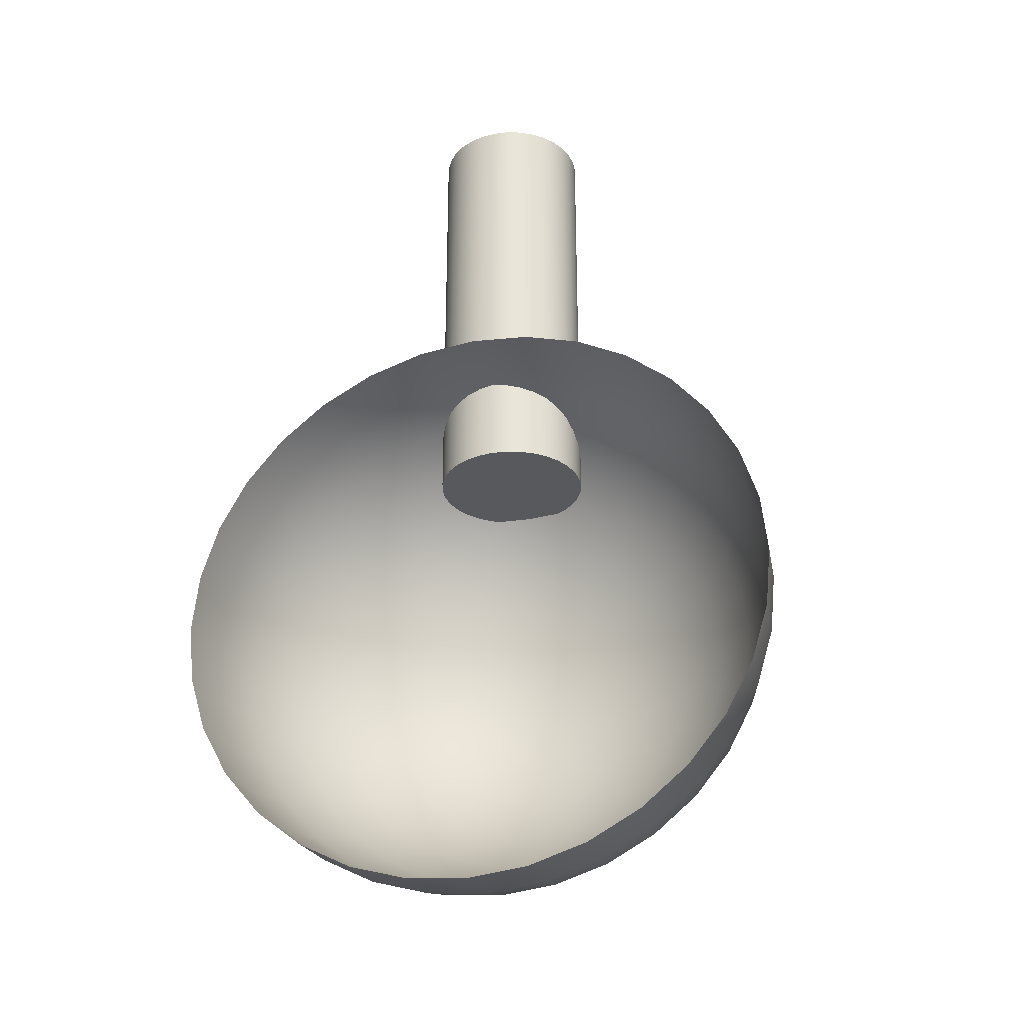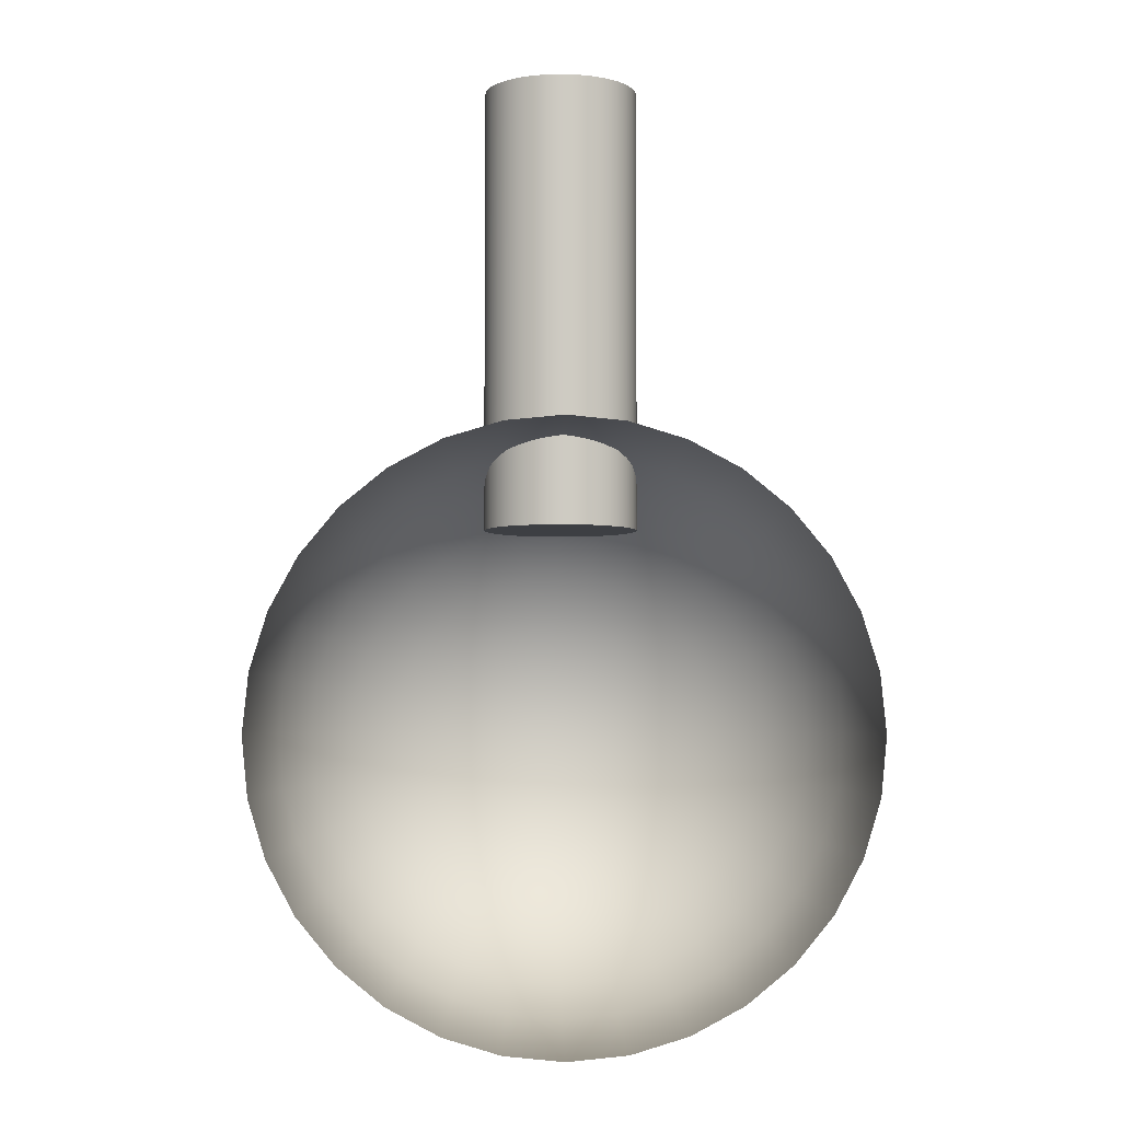
<metadata>
{"format":"obj","ext":"obj","renderer":"f3d","projection":"perspective","resolution":1024,"background":"white","views":[{"elev":-30.2,"azim":16.2,"up":"+Z"},{"elev":-4.0,"azim":-1.9,"up":"+Z"}]}
</metadata>
<code>
o TankTop_Cube.001
v -6e-05 2.031 -0.1484
v -6e-05 1.992 -0.2774
v -6e-05 1.928 -0.3962
v -6e-05 1.843 -0.5003
v -6e-05 1.739 -0.5858
v -6e-05 1.62 -0.6493
v -6e-05 1.491 -0.6884
v -6e-05 1.357 -0.7016
v 0.0261 2.031 -0.1458
v 0.05125 1.992 -0.2723
v 0.07444 1.928 -0.3888
v 0.09476 1.843 -0.491
v 0.1114 1.739 -0.5748
v 0.1238 1.62 -0.6371
v 0.1315 1.491 -0.6755
v 0.134 1.357 -0.6884
v 0.05125 2.031 -0.1382
v 0.1006 1.992 -0.2573
v 0.1461 1.928 -0.3671
v 0.1859 1.843 -0.4633
v 0.2186 1.739 -0.5423
v 0.2429 1.62 -0.601
v 0.2579 1.491 -0.6371
v 0.263 1.357 -0.6493
v 0.07444 2.031 -0.1258
v 0.1461 1.992 -0.233
v 0.2121 1.928 -0.3318
v 0.27 1.843 -0.4184
v 0.3174 1.739 -0.4895
v 0.3527 1.62 -0.5423
v 0.3745 1.491 -0.5748
v 0.3818 1.357 -0.5858
v 0.09476 2.031 -0.1091
v 0.1859 1.992 -0.2003
v 0.27 1.928 -0.2843
v 0.3436 1.843 -0.358
v 0.404 1.739 -0.4184
v 0.449 1.62 -0.4633
v 0.4766 1.491 -0.491
v 0.4859 1.357 -0.5003
v 0.1114 2.031 -0.08883
v 0.2186 1.992 -0.1605
v 0.3174 1.928 -0.2265
v 0.404 1.843 -0.2843
v 0.4751 1.739 -0.3318
v 0.5279 1.62 -0.3671
v 0.5604 1.491 -0.3888
v 0.5714 1.357 -0.3962
v 0.1238 2.031 -0.06565
v 0.2429 1.992 -0.115
v 0.3527 1.928 -0.1605
v 0.449 1.843 -0.2003
v 0.5279 1.739 -0.233
v 0.5866 1.62 -0.2573
v 0.6227 1.491 -0.2723
v 0.6349 1.357 -0.2774
v 0.1315 2.031 -0.0405
v 0.2579 1.992 -0.06565
v 0.3745 1.928 -0.08883
v 0.4766 1.843 -0.1091
v 0.5604 1.739 -0.1258
v 0.6227 1.62 -0.1382
v 0.6611 1.491 -0.1458
v 0.674 1.357 -0.1484
v 0.134 2.031 -0.01434
v 0.263 1.992 -0.01434
v 0.3818 1.928 -0.01434
v 0.4859 1.843 -0.01434
v 0.5714 1.739 -0.01434
v 0.6349 1.62 -0.01434
v 0.674 1.491 -0.01434
v 0.6873 1.357 -0.01434
v 0.1315 2.031 0.01182
v 0.2579 1.992 0.03698
v 0.3745 1.928 0.06016
v 0.4766 1.843 0.08048
v 0.5604 1.739 0.09716
v 0.6227 1.62 0.1095
v 0.6611 1.491 0.1172
v 0.674 1.357 0.1198
v 0.1238 2.031 0.03698
v 0.2429 1.992 0.08632
v 0.3527 1.928 0.1318
v 0.449 1.843 0.1716
v 0.5279 1.739 0.2044
v 0.5866 1.62 0.2287
v 0.6227 1.491 0.2436
v 0.6349 1.357 0.2487
v 0.1114 2.031 0.06016
v 0.2186 1.992 0.1318
v 0.3174 1.928 0.1978
v 0.404 1.843 0.2557
v 0.4751 1.739 0.3032
v 0.5279 1.62 0.3384
v 0.5604 1.491 0.3602
v 0.5714 1.357 0.3675
v 0.09476 2.031 0.08048
v 0.1859 1.992 0.1717
v 0.27 1.928 0.2557
v 0.3436 1.843 0.3293
v 0.404 1.739 0.3898
v 0.449 1.62 0.4347
v 0.4766 1.491 0.4623
v 0.4859 1.357 0.4717
v 0.07444 2.031 0.09716
v 0.1461 1.992 0.2044
v 0.2121 1.928 0.3032
v 0.27 1.843 0.3898
v 0.3174 1.739 0.4608
v 0.3527 1.62 0.5136
v 0.3745 1.491 0.5462
v 0.3818 1.357 0.5571
v 0.05125 2.031 0.1095
v 0.1006 1.992 0.2287
v 0.1461 1.928 0.3384
v 0.1859 1.843 0.4347
v 0.2186 1.739 0.5136
v 0.2429 1.62 0.5723
v 0.2579 1.491 0.6085
v 0.263 1.357 0.6207
v 0.0261 2.031 0.1172
v 0.05125 1.992 0.2436
v 0.07444 1.928 0.3602
v 0.09476 1.843 0.4623
v 0.1114 1.739 0.5462
v 0.1238 1.62 0.6085
v 0.1315 1.491 0.6468
v 0.134 1.357 0.6598
v -6e-05 2.031 0.1198
v -6e-05 1.992 0.2487
v -6e-05 1.928 0.3675
v -6e-05 1.843 0.4717
v -6e-05 1.739 0.5571
v -6e-05 1.62 0.6207
v -6e-05 1.491 0.6598
v -6e-05 1.357 0.673
v -0.02622 2.031 0.1172
v -0.05137 1.992 0.2436
v -0.07455 1.928 0.3602
v -0.09488 1.843 0.4623
v -0.1115 1.739 0.5462
v -0.1239 1.62 0.6085
v -0.1316 1.491 0.6468
v -0.1341 1.357 0.6598
v -0.05137 2.031 0.1095
v -0.1007 1.992 0.2287
v -0.1462 1.928 0.3384
v -0.186 1.843 0.4347
v -0.2188 1.739 0.5136
v -0.2431 1.62 0.5723
v -0.258 1.491 0.6085
v -0.2631 1.357 0.6207
v -0.07455 2.031 0.09716
v -0.1462 1.992 0.2044
v -0.2122 1.928 0.3032
v -0.2701 1.843 0.3898
v -0.3176 1.739 0.4608
v -0.3528 1.62 0.5136
v -0.3746 1.491 0.5462
v -0.3819 1.357 0.5571
v -6e-05 2.044 -0.01434
v -0.09488 2.031 0.08048
v -0.186 1.992 0.1716
v -0.2701 1.928 0.2557
v -0.3437 1.843 0.3293
v -0.4042 1.739 0.3898
v -0.4491 1.62 0.4347
v -0.4767 1.491 0.4623
v -0.4861 1.357 0.4717
v -0.1115 2.031 0.06016
v -0.2188 1.992 0.1318
v -0.3176 1.928 0.1978
v -0.4042 1.843 0.2557
v -0.4752 1.739 0.3032
v -0.528 1.62 0.3384
v -0.5606 1.491 0.3602
v -0.5715 1.357 0.3675
v -0.1239 2.031 0.03698
v -0.2431 1.992 0.08632
v -0.3528 1.928 0.1318
v -0.4491 1.843 0.1716
v -0.528 1.739 0.2044
v -0.5867 1.62 0.2287
v -0.6229 1.491 0.2436
v -0.6351 1.357 0.2487
v -0.1316 2.031 0.01182
v -0.258 1.992 0.03698
v -0.3746 1.928 0.06016
v -0.4767 1.843 0.08048
v -0.5606 1.739 0.09716
v -0.6229 1.62 0.1095
v -0.6612 1.491 0.1172
v -0.6742 1.357 0.1198
v -0.1341 2.031 -0.01434
v -0.2631 1.992 -0.01434
v -0.3819 1.928 -0.01434
v -0.4861 1.843 -0.01434
v -0.5715 1.739 -0.01434
v -0.6351 1.62 -0.01434
v -0.6742 1.491 -0.01434
v -0.6874 1.357 -0.01434
v -0.1316 2.031 -0.0405
v -0.258 1.992 -0.06565
v -0.3746 1.928 -0.08883
v -0.4767 1.843 -0.1091
v -0.5606 1.739 -0.1258
v -0.6229 1.62 -0.1382
v -0.6612 1.491 -0.1458
v -0.6742 1.357 -0.1484
v -0.1239 2.031 -0.06565
v -0.2431 1.992 -0.115
v -0.3528 1.928 -0.1605
v -0.4491 1.843 -0.2003
v -0.528 1.739 -0.233
v -0.5867 1.62 -0.2573
v -0.6229 1.491 -0.2723
v -0.6351 1.357 -0.2774
v -0.1115 2.031 -0.08883
v -0.2188 1.992 -0.1605
v -0.3176 1.928 -0.2265
v -0.4042 1.843 -0.2843
v -0.4752 1.739 -0.3318
v -0.528 1.62 -0.3671
v -0.5606 1.491 -0.3888
v -0.5715 1.357 -0.3962
v -0.09488 2.031 -0.1091
v -0.186 1.992 -0.2003
v -0.2701 1.928 -0.2843
v -0.3437 1.843 -0.358
v -0.4042 1.739 -0.4184
v -0.4491 1.62 -0.4633
v -0.4767 1.491 -0.491
v -0.4861 1.357 -0.5003
v -0.07455 2.031 -0.1258
v -0.1462 1.992 -0.233
v -0.2122 1.928 -0.3318
v -0.2701 1.843 -0.4184
v -0.3176 1.739 -0.4895
v -0.3528 1.62 -0.5423
v -0.3746 1.491 -0.5748
v -0.3819 1.357 -0.5858
v -0.05137 2.031 -0.1382
v -0.1007 1.992 -0.2573
v -0.1462 1.928 -0.3671
v -0.186 1.843 -0.4633
v -0.2188 1.739 -0.5423
v -0.2431 1.62 -0.601
v -0.258 1.491 -0.6371
v -0.2631 1.357 -0.6493
v -0.02622 2.031 -0.1458
v -0.05137 1.992 -0.2723
v -0.07455 1.928 -0.3888
v -0.09487 1.843 -0.491
v -0.1115 1.739 -0.5748
v -0.1239 1.62 -0.6371
v -0.1316 1.491 -0.6755
v -0.1341 1.357 -0.6884
v 0 1.593 1.466
v 0 1.522 0.4502
v 0.02046 1.595 1.466
v 0.03423 1.526 0.4502
v 0.04013 1.601 1.466
v 0.06715 1.536 0.4502
v 0.05826 1.61 1.466
v 0.09748 1.552 0.4502
v 0.07416 1.624 1.466
v 0.1241 1.574 0.4502
v 0.0872 1.639 1.466
v 0.1459 1.6 0.4502
v 0.09689 1.658 1.466
v 0.1621 1.631 0.4502
v 0.1029 1.677 1.466
v 0.1721 1.663 0.4502
v 0.1049 1.698 1.466
v 0.1755 1.698 0.4502
v 0.1029 1.718 1.466
v 0.1721 1.732 0.4502
v 0.09689 1.738 1.466
v 0.1621 1.765 0.4502
v 0.0872 1.756 1.466
v 0.1459 1.795 0.4502
v 0.07416 1.772 1.466
v 0.1241 1.822 0.4502
v 0.05826 1.785 1.466
v 0.09748 1.844 0.4502
v 0.04013 1.795 1.466
v 0.06715 1.86 0.4502
v 0.02046 1.801 1.466
v 0.03423 1.87 0.4502
v -0 1.803 1.466
v -0 1.873 0.4502
v -0.02046 1.801 1.466
v -0.03423 1.87 0.4502
v -0.04013 1.795 1.466
v -0.06715 1.86 0.4502
v -0.05826 1.785 1.466
v -0.09748 1.844 0.4502
v -0.07416 1.772 1.466
v -0.1241 1.822 0.4502
v -0.0872 1.756 1.466
v -0.1459 1.795 0.4502
v -0.09689 1.738 1.466
v -0.1621 1.765 0.4502
v -0.1029 1.718 1.466
v -0.1721 1.732 0.4502
v -0.1049 1.698 1.466
v -0.1755 1.698 0.4502
v -0.1029 1.677 1.466
v -0.1721 1.663 0.4502
v -0.09689 1.658 1.466
v -0.1621 1.631 0.4502
v -0.0872 1.639 1.466
v -0.1459 1.6 0.4502
v -0.07416 1.624 1.466
v -0.1241 1.574 0.4502
v -0.05826 1.61 1.466
v -0.09748 1.552 0.4502
v -0.04013 1.601 1.466
v -0.06715 1.536 0.4502
v -0.02046 1.595 1.466
v -0.03423 1.526 0.4502
v 0 1.522 1.466
v 0.03423 1.526 1.466
v 0.06715 1.536 1.466
v 0.09748 1.552 1.466
v 0.1241 1.574 1.466
v 0.1459 1.6 1.466
v 0.1621 1.631 1.466
v 0.1721 1.663 1.466
v 0.1755 1.698 1.466
v 0.1721 1.732 1.466
v 0.1621 1.765 1.466
v 0.1459 1.795 1.466
v 0.1241 1.822 1.466
v 0.09748 1.844 1.466
v 0.06715 1.86 1.466
v 0.03423 1.87 1.466
v -0 1.873 1.466
v -0.03423 1.87 1.466
v -0.06715 1.86 1.466
v -0.09748 1.844 1.466
v -0.1241 1.822 1.466
v -0.1459 1.795 1.466
v -0.1621 1.765 1.466
v -0.1721 1.732 1.466
v -0.1755 1.698 1.466
v -0.1721 1.663 1.466
v -0.1621 1.631 1.466
v -0.1459 1.6 1.466
v -0.1241 1.574 1.466
v -0.09748 1.552 1.466
v -0.06715 1.536 1.466
v -0.03423 1.526 1.466
v 0 1.593 1.231
v 0.02046 1.595 1.231
v 0.04013 1.601 1.231
v 0.05826 1.61 1.231
v 0.07416 1.624 1.231
v 0.0872 1.639 1.231
v 0.09689 1.658 1.231
v 0.1029 1.677 1.231
v 0.1049 1.698 1.231
v 0.1029 1.718 1.231
v 0.09689 1.738 1.231
v 0.0872 1.756 1.231
v 0.07416 1.772 1.231
v 0.05826 1.785 1.231
v 0.04013 1.795 1.231
v 0.02046 1.801 1.231
v -0 1.803 1.231
v -0.02046 1.801 1.231
v -0.04013 1.795 1.231
v -0.05826 1.785 1.231
v -0.07416 1.772 1.231
v -0.0872 1.756 1.231
v -0.09689 1.738 1.231
v -0.1029 1.718 1.231
v -0.1049 1.698 1.231
v -0.1029 1.677 1.231
v -0.09689 1.658 1.231
v -0.0872 1.639 1.231
v -0.07416 1.624 1.231
v -0.05826 1.61 1.231
v -0.04013 1.601 1.231
v -0.02046 1.595 1.231
v 0 1.522 1.454
v 0.03423 1.526 1.454
v 0.06715 1.536 1.454
v 0.09748 1.552 1.454
v 0.1241 1.574 1.454
v 0.1459 1.6 1.454
v 0.1621 1.631 1.454
v 0.1721 1.663 1.454
v 0.1755 1.698 1.454
v 0.1721 1.732 1.454
v 0.1621 1.765 1.454
v 0.1459 1.795 1.454
v 0.1241 1.822 1.454
v 0.09748 1.844 1.454
v 0.06715 1.86 1.454
v 0.03423 1.87 1.454
v -0 1.873 1.454
v -0.03423 1.87 1.454
v -0.06715 1.86 1.454
v -0.09748 1.844 1.454
v -0.1241 1.822 1.454
v -0.1459 1.795 1.454
v -0.1621 1.765 1.454
v -0.1721 1.732 1.454
v -0.1755 1.698 1.454
v -0.1721 1.663 1.454
v -0.1621 1.631 1.454
v -0.1459 1.6 1.454
v -0.1241 1.574 1.454
v -0.09748 1.552 1.454
v -0.06715 1.536 1.454
v -0.03423 1.526 1.454
v 0.02179 1.588 1.466
v 0 1.586 1.466
v 0.04274 1.594 1.466
v 0.06205 1.605 1.466
v 0.07897 1.619 1.466
v 0.09286 1.636 1.466
v 0.1032 1.655 1.466
v 0.1095 1.676 1.466
v 0.1117 1.698 1.466
v 0.1095 1.719 1.466
v 0.1032 1.74 1.466
v 0.09286 1.76 1.466
v 0.07897 1.777 1.466
v 0.06205 1.791 1.466
v 0.04274 1.801 1.466
v 0.02179 1.807 1.466
v -0 1.809 1.466
v -0.02179 1.807 1.466
v -0.04274 1.801 1.466
v -0.06205 1.791 1.466
v -0.07897 1.777 1.466
v -0.09286 1.76 1.466
v -0.1032 1.74 1.466
v -0.1095 1.719 1.466
v -0.1117 1.698 1.466
v -0.1095 1.676 1.466
v -0.1032 1.655 1.466
v -0.09286 1.636 1.466
v -0.07897 1.619 1.466
v -0.06205 1.605 1.466
v -0.04274 1.594 1.466
v -0.02179 1.588 1.466
f 6 5 13 14
f 7 6 14 15
f 8 7 15 16
f 1 161 9
f 2 1 9 10
f 3 2 10 11
f 4 3 11 12
f 5 4 12 13
f 13 12 20 21
f 14 13 21 22
f 15 14 22 23
f 16 15 23 24
f 9 161 17
f 10 9 17 18
f 11 10 18 19
f 12 11 19 20
f 18 17 25 26
f 19 18 26 27
f 20 19 27 28
f 21 20 28 29
f 22 21 29 30
f 23 22 30 31
f 24 23 31 32
f 17 161 25
f 30 29 37 38
f 31 30 38 39
f 32 31 39 40
f 25 161 33
f 26 25 33 34
f 27 26 34 35
f 28 27 35 36
f 29 28 36 37
f 34 33 41 42
f 35 34 42 43
f 36 35 43 44
f 37 36 44 45
f 38 37 45 46
f 39 38 46 47
f 40 39 47 48
f 33 161 41
f 46 45 53 54
f 47 46 54 55
f 48 47 55 56
f 41 161 49
f 42 41 49 50
f 43 42 50 51
f 44 43 51 52
f 45 44 52 53
f 51 50 58 59
f 52 51 59 60
f 53 52 60 61
f 54 53 61 62
f 55 54 62 63
f 56 55 63 64
f 49 161 57
f 50 49 57 58
f 63 62 70 71
f 64 63 71 72
f 57 161 65
f 58 57 65 66
f 59 58 66 67
f 60 59 67 68
f 61 60 68 69
f 62 61 69 70
f 67 66 74 75
f 68 67 75 76
f 69 68 76 77
f 70 69 77 78
f 71 70 78 79
f 72 71 79 80
f 65 161 73
f 66 65 73 74
f 79 78 86 87
f 80 79 87 88
f 73 161 81
f 74 73 81 82
f 75 74 82 83
f 76 75 83 84
f 77 76 84 85
f 78 77 85 86
f 84 83 91 92
f 85 84 92 93
f 86 85 93 94
f 87 86 94 95
f 88 87 95 96
f 81 161 89
f 82 81 89 90
f 83 82 90 91
f 96 95 103 104
f 89 161 97
f 90 89 97 98
f 91 90 98 99
f 92 91 99 100
f 93 92 100 101
f 94 93 101 102
f 95 94 102 103
f 101 100 108 109
f 102 101 109 110
f 103 102 110 111
f 104 103 111 112
f 97 161 105
f 98 97 105 106
f 99 98 106 107
f 100 99 107 108
f 105 161 113
f 106 105 113 114
f 107 106 114 115
f 108 107 115 116
f 109 108 116 117
f 110 109 117 118
f 111 110 118 119
f 112 111 119 120
f 117 116 124 125
f 118 117 125 126
f 119 118 126 127
f 120 119 127 128
f 113 161 121
f 114 113 121 122
f 115 114 122 123
f 116 115 123 124
f 122 121 129 130
f 123 122 130 131
f 124 123 131 132
f 125 124 132 133
f 126 125 133 134
f 127 126 134 135
f 128 127 135 136
f 121 161 129
f 134 133 141 142
f 135 134 142 143
f 136 135 143 144
f 129 161 137
f 130 129 137 138
f 131 130 138 139
f 132 131 139 140
f 133 132 140 141
f 138 137 145 146
f 139 138 146 147
f 140 139 147 148
f 141 140 148 149
f 142 141 149 150
f 143 142 150 151
f 144 143 151 152
f 137 161 145
f 150 149 157 158
f 151 150 158 159
f 152 151 159 160
f 145 161 153
f 146 145 153 154
f 147 146 154 155
f 148 147 155 156
f 149 148 156 157
f 155 154 163 164
f 156 155 164 165
f 157 156 165 166
f 158 157 166 167
f 159 158 167 168
f 160 159 168 169
f 153 161 162
f 154 153 162 163
f 168 167 175 176
f 169 168 176 177
f 162 161 170
f 163 162 170 171
f 164 163 171 172
f 165 164 172 173
f 166 165 173 174
f 167 166 174 175
f 173 172 180 181
f 174 173 181 182
f 175 174 182 183
f 176 175 183 184
f 177 176 184 185
f 170 161 178
f 171 170 178 179
f 172 171 179 180
f 185 184 192 193
f 178 161 186
f 179 178 186 187
f 180 179 187 188
f 181 180 188 189
f 182 181 189 190
f 183 182 190 191
f 184 183 191 192
f 189 188 196 197
f 190 189 197 198
f 191 190 198 199
f 192 191 199 200
f 193 192 200 201
f 186 161 194
f 187 186 194 195
f 188 187 195 196
f 201 200 208 209
f 194 161 202
f 195 194 202 203
f 196 195 203 204
f 197 196 204 205
f 198 197 205 206
f 199 198 206 207
f 200 199 207 208
f 206 205 213 214
f 207 206 214 215
f 208 207 215 216
f 209 208 216 217
f 202 161 210
f 203 202 210 211
f 204 203 211 212
f 205 204 212 213
f 210 161 218
f 211 210 218 219
f 212 211 219 220
f 213 212 220 221
f 214 213 221 222
f 215 214 222 223
f 216 215 223 224
f 217 216 224 225
f 222 221 229 230
f 223 222 230 231
f 224 223 231 232
f 225 224 232 233
f 218 161 226
f 219 218 226 227
f 220 219 227 228
f 221 220 228 229
f 227 226 234 235
f 228 227 235 236
f 229 228 236 237
f 230 229 237 238
f 231 230 238 239
f 232 231 239 240
f 233 232 240 241
f 226 161 234
f 239 238 246 247
f 240 239 247 248
f 241 240 248 249
f 234 161 242
f 235 234 242 243
f 236 235 243 244
f 237 236 244 245
f 238 237 245 246
f 244 243 251 252
f 245 244 252 253
f 246 245 253 254
f 247 246 254 255
f 248 247 255 256
f 249 248 256 257
f 242 161 250
f 243 242 250 251
f 256 255 6 7
f 257 256 7 8
f 250 161 1
f 251 250 1 2
f 252 251 2 3
f 253 252 3 4
f 254 253 4 5
f 255 254 5 6
f 386 259 261 387
f 387 261 263 388
f 388 263 265 389
f 389 265 267 390
f 390 267 269 391
f 391 269 271 392
f 392 271 273 393
f 393 273 275 394
f 394 275 277 395
f 395 277 279 396
f 396 279 281 397
f 397 281 283 398
f 398 283 285 399
f 399 285 287 400
f 400 287 289 401
f 401 289 291 402
f 402 291 293 403
f 403 293 295 404
f 404 295 297 405
f 405 297 299 406
f 406 299 301 407
f 407 301 303 408
f 408 303 305 409
f 409 305 307 410
f 410 307 309 411
f 411 309 311 412
f 412 311 313 413
f 413 313 315 414
f 414 315 317 415
f 415 317 319 416
f 261 259 321 319 317 315 313 311 309 307 305 303 301 299 297 295 293 291 289 287 285 283 281 279 277 275 273 271 269 267 265 263
f 416 319 321 417
f 417 321 259 386
f 318 320 385 384
f 418 419 322 323
f 420 418 323 324
f 421 420 324 325
f 422 421 325 326
f 423 422 326 327
f 424 423 327 328
f 425 424 328 329
f 426 425 329 330
f 427 426 330 331
f 428 427 331 332
f 429 428 332 333
f 430 429 333 334
f 431 430 334 335
f 432 431 335 336
f 433 432 336 337
f 434 433 337 338
f 435 434 338 339
f 436 435 339 340
f 437 436 340 341
f 438 437 341 342
f 439 438 342 343
f 440 439 343 344
f 441 440 344 345
f 442 441 345 346
f 443 442 346 347
f 444 443 347 348
f 445 444 348 349
f 446 445 349 350
f 447 446 350 351
f 448 447 351 352
f 449 448 352 353
f 419 449 353 322
f 354 355 356 357 358 359 360 361 362 363 364 365 366 367 368 369 370 371 372 373 374 375 376 377 378 379 380 381 382 383 384 385
f 292 294 372 371
f 266 268 359 358
f 320 258 354 385
f 294 296 373 372
f 268 270 360 359
f 296 298 374 373
f 270 272 361 360
f 298 300 375 374
f 272 274 362 361
f 300 302 376 375
f 274 276 363 362
f 302 304 377 376
f 276 278 364 363
f 304 306 378 377
f 278 280 365 364
f 306 308 379 378
f 280 282 366 365
f 308 310 380 379
f 282 284 367 366
f 310 312 381 380
f 284 286 368 367
f 258 260 355 354
f 312 314 382 381
f 286 288 369 368
f 260 262 356 355
f 314 316 383 382
f 288 290 370 369
f 262 264 357 356
f 316 318 384 383
f 290 292 371 370
f 264 266 358 357
f 353 417 386 322
f 352 416 417 353
f 351 415 416 352
f 350 414 415 351
f 349 413 414 350
f 348 412 413 349
f 347 411 412 348
f 346 410 411 347
f 345 409 410 346
f 344 408 409 345
f 343 407 408 344
f 342 406 407 343
f 341 405 406 342
f 340 404 405 341
f 339 403 404 340
f 338 402 403 339
f 337 401 402 338
f 336 400 401 337
f 335 399 400 336
f 334 398 399 335
f 333 397 398 334
f 332 396 397 333
f 331 395 396 332
f 330 394 395 331
f 329 393 394 330
f 328 392 393 329
f 327 391 392 328
f 326 390 391 327
f 325 389 390 326
f 324 388 389 325
f 323 387 388 324
f 322 386 387 323
f 258 320 449 419
f 320 318 448 449
f 318 316 447 448
f 316 314 446 447
f 314 312 445 446
f 312 310 444 445
f 310 308 443 444
f 308 306 442 443
f 306 304 441 442
f 304 302 440 441
f 302 300 439 440
f 300 298 438 439
f 298 296 437 438
f 296 294 436 437
f 294 292 435 436
f 292 290 434 435
f 290 288 433 434
f 288 286 432 433
f 286 284 431 432
f 284 282 430 431
f 282 280 429 430
f 280 278 428 429
f 278 276 427 428
f 276 274 426 427
f 274 272 425 426
f 272 270 424 425
f 270 268 423 424
f 268 266 422 423
f 266 264 421 422
f 264 262 420 421
f 262 260 418 420
f 260 258 419 418

</code>
